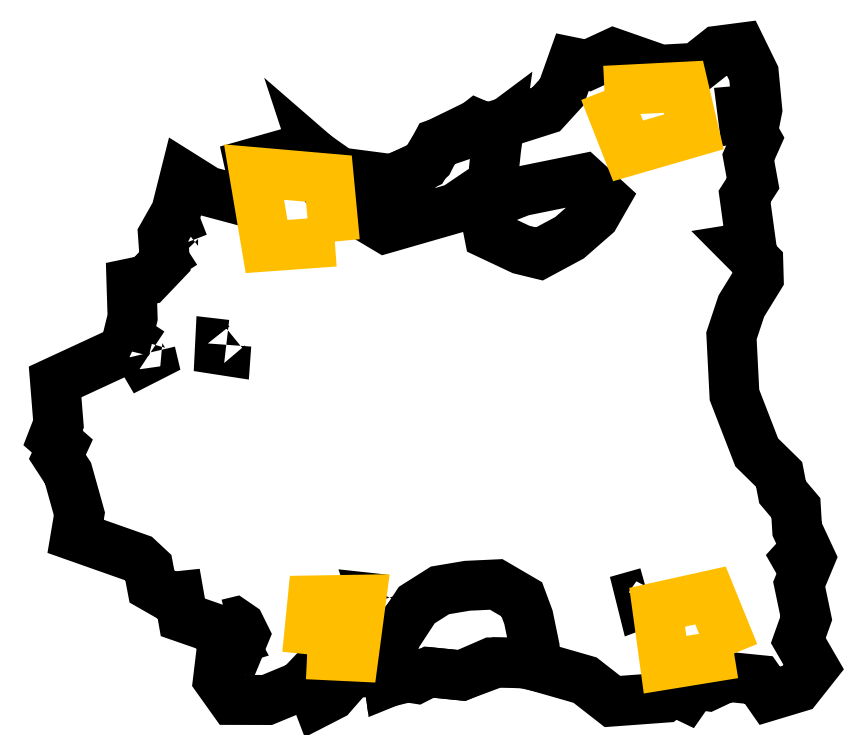
<metadata>
{"format":"dxf","ext":"dxf","renderer":"ezdxf+matplotlib","layout":"modelspace","background":"white","min_lineweight":24,"dpi":150}
</metadata>
<code>
0
SECTION
2
ENTITIES
0
LWPOLYLINE
90
97
70
1
10
999
20
-4213
30
0
10
1110
20
-3762
30
0
10
1095
20
-3284
30
0
10
1314
20
-3238
30
0
10
1560
20
-2980
30
0
10
1534
20
-2614
30
0
10
1716
20
-2292
30
0
10
1839
20
-1803
30
0
10
2159
20
-2004
30
0
10
2619
20
-2127
30
0
10
2803
20
-1910
30
0
10
2740
20
-1624
30
0
10
3400
20
-1437
30
0
10
3549
20
-1550
30
0
10
3671
20
-1509
30
0
10
3999
20
-1739
30
0
10
4743
20
-1836
30
0
10
5184
20
-1630
30
0
10
5359
20
-1338
30
0
10
5913
20
-1068
30
0
10
6067
20
-1119
30
0
10
6876
20
-862
30
0
10
7097
20
-620
30
0
10
7246
20
-202
30
0
10
7457
20
-245
30
0
10
7820
20
-77
30
0
10
8477
20
-307
30
0
10
8975
20
-280
30
0
10
9276
20
-42
30
0
10
9599
20
0
30
0
10
9776
20
-362
30
0
10
9824
20
-866
30
0
10
9761
20
-1180
30
0
10
9813
20
-1273
30
0
10
9699
20
-1529
30
0
10
9765
20
-1892
30
0
10
9647
20
-2076
30
0
10
9743
20
-2775
30
0
10
9631
20
-2793
30
0
10
9838
20
-3001
30
0
10
9844
20
-3211
30
0
10
9602
20
-3604
30
0
10
9464
20
-4020
30
0
10
9506
20
-4843
30
0
10
9817
20
-5646
30
0
10
1.013e+04
20
-5952
30
0
10
1.018e+04
20
-6200
30
0
10
1.036e+04
20
-6420
30
0
10
1.038e+04
20
-6720
30
0
10
1.056e+04
20
-7113
30
0
10
1.041e+04
20
-7485
30
0
10
1.051e+04
20
-7958
30
0
10
1.04e+04
20
-8270
30
0
10
1.061e+04
20
-8641
30
0
10
1.039e+04
20
-8922
30
0
10
9998
20
-9040
30
0
10
9845
20
-8820
30
0
10
9407
20
-8776
30
0
10
9131
20
-8906
30
0
10
8941
20
-8879
30
0
10
8823
20
-9049
30
0
10
8652
20
-8967
30
0
10
8526
20
-9067
30
0
10
7804
20
-9120
30
0
10
7422
20
-8822
30
0
10
6618
20
-8591
30
0
10
6192
20
-8574
30
0
10
5701
20
-8757
30
0
10
5245
20
-8711
30
0
10
4688
20
-8845
30
0
10
4667
20
-8692
30
0
10
4156
20
-8726
30
0
10
3887
20
-9034
30
0
10
3698
20
-9131
30
0
10
3566
20
-8785
30
0
10
3450
20
-8907
30
0
10
2986
20
-9099
30
0
10
2506
20
-9098
30
0
10
2302
20
-8812
30
0
10
2363
20
-8305
30
0
10
2497
20
-8266
30
0
10
2442
20
-8165
30
0
10
1811
20
-7946
30
0
10
1759
20
-7650
30
0
10
1635
20
-7663
30
0
10
1380
20
-7517
30
0
10
1330
20
-7253
30
0
10
1194
20
-7126
30
0
10
315
20
-6816
30
0
10
368
20
-6503
30
0
10
209
20
-5935
30
0
10
61
20
-5707
30
0
10
130
20
-5557
30
0
10
0
20
-5443
30
0
10
76
20
-5247
30
0
10
29
20
-4662
30
0
10
999
20
-4213
30
0
0
LWPOLYLINE
90
19
70
1
10
6182
20
-1402
30
0
10
6130
20
-1888
30
0
10
5611
20
-2239
30
0
10
4638
20
-2519
30
0
10
4163
20
-2236
30
0
10
3815
20
-1947
30
0
10
3671
20
-1509
30
0
10
3844
20
-1659
30
0
10
3999
20
-1739
30
0
10
4452
20
-1842
30
0
10
4703
20
-1844
30
0
10
5115
20
-1679
30
0
10
5246
20
-1561
30
0
10
5359
20
-1338
30
0
10
5727
20
-1214
30
0
10
5913
20
-1068
30
0
10
6148
20
-1171
30
0
10
6223
20
-1115
30
0
10
6182
20
-1402
30
0
0
LWPOLYLINE
90
18
70
1
10
4650
20
-8561
30
0
10
4801
20
-8192
30
0
10
5074
20
-7775
30
0
10
5398
20
-7570
30
0
10
5779
20
-7506
30
0
10
6183
20
-7487
30
0
10
6539
20
-7695
30
0
10
6632
20
-7945
30
0
10
6719
20
-8366
30
0
10
6744
20
-8627
30
0
10
6525
20
-8577
30
0
10
6117
20
-8576
30
0
10
5701
20
-8757
30
0
10
5245
20
-8711
30
0
10
5066
20
-8802
30
0
10
4870
20
-8771
30
0
10
4688
20
-8845
30
0
10
4650
20
-8561
30
0
0
LWPOLYLINE
90
5
70
1
10
4615
20
-7696
30
0
10
4652
20
-7811
30
0
10
4546
20
-7860
30
0
10
4486
20
-7682
30
0
10
4615
20
-7696
30
0
0
LWPOLYLINE
90
7
70
1
10
2434
20
-8039
30
0
10
2529
20
-8016
30
0
10
2612
20
-8073
30
0
10
2670
20
-8190
30
0
10
2631
20
-8284
30
0
10
2388
20
-8112
30
0
10
2434
20
-8039
30
0
0
LWPOLYLINE
90
5
70
1
10
1.051e+04
20
-7107
30
0
10
1.042e+04
20
-7211
30
0
10
1.037e+04
20
-7125
30
0
10
1.045e+04
20
-7040
30
0
10
1.051e+04
20
-7107
30
0
0
LWPOLYLINE
90
5
70
1
10
8288
20
-7598
30
0
10
8290
20
-7724
30
0
10
8220
20
-7750
30
0
10
8189
20
-7626
30
0
10
8288
20
-7598
30
0
0
LWPOLYLINE
90
5
70
1
10
9707
20
-975
30
0
10
9627
20
-985
30
0
10
9613
20
-876
30
0
10
9693
20
-869
30
0
10
9707
20
-975
30
0
0
LWPOLYLINE
90
5
70
1
10
2417
20
-4144
30
0
10
2411
20
-4227
30
0
10
2327
20
-4214
30
0
10
2331
20
-4134
30
0
10
2417
20
-4144
30
0
0
LWPOLYLINE
90
6
70
1
10
1361
20
-4250
30
0
10
1374
20
-4305
30
0
10
1262
20
-4362
30
0
10
1224
20
-4297
30
0
10
1299
20
-4209
30
0
10
1361
20
-4250
30
0
0
LWPOLYLINE
90
6
70
1
10
1820
20
-2735
30
0
10
1754
20
-2778
30
0
10
1674
20
-2760
30
0
10
1675
20
-2664
30
0
10
1793
20
-2666
30
0
10
1820
20
-2735
30
0
0
LWPOLYLINE
90
11
70
1
10
6159
20
-2151
30
0
10
6538
20
-2001
30
0
10
7393
20
-1827
30
0
10
7695
20
-2104
30
0
10
7558
20
-2343
30
0
10
7205
20
-2651
30
0
10
6785
20
-2877
30
0
10
6531
20
-2815
30
0
10
6083
20
-2604
30
0
10
6020
20
-2284
30
0
10
6159
20
-2151
30
0
0
LWPOLYLINE
8
zone_0_q1
90
5
70
1
10
9501
20
-8450
30
0
10
8538
20
-8607
30
0
10
8428
20
-7806
30
0
10
9172
20
-7641
30
0
10
9501
20
-8450
30
0
0
LWPOLYLINE
8
zone_1_q1
90
5
70
1
10
3545
20
-8461
30
0
10
3620
20
-7711
30
0
10
4297
20
-7700
30
0
10
4192
20
-8492
30
0
10
3545
20
-8461
30
0
0
LWPOLYLINE
8
zone_2_q1
90
5
70
1
10
3931
20
-2704
30
0
10
2979
20
-2773
30
0
10
2804
20
-1735
30
0
10
3848
20
-1826
30
0
10
3931
20
-2704
30
0
0
LWPOLYLINE
8
zone_3_q1
90
5
70
1
10
7693
20
-601
30
0
10
8794
20
-545
30
0
10
8941
20
-1173
30
0
10
8022
20
-1439
30
0
10
7693
20
-601
30
0
0
ENDSEC
0
EOF

</code>
